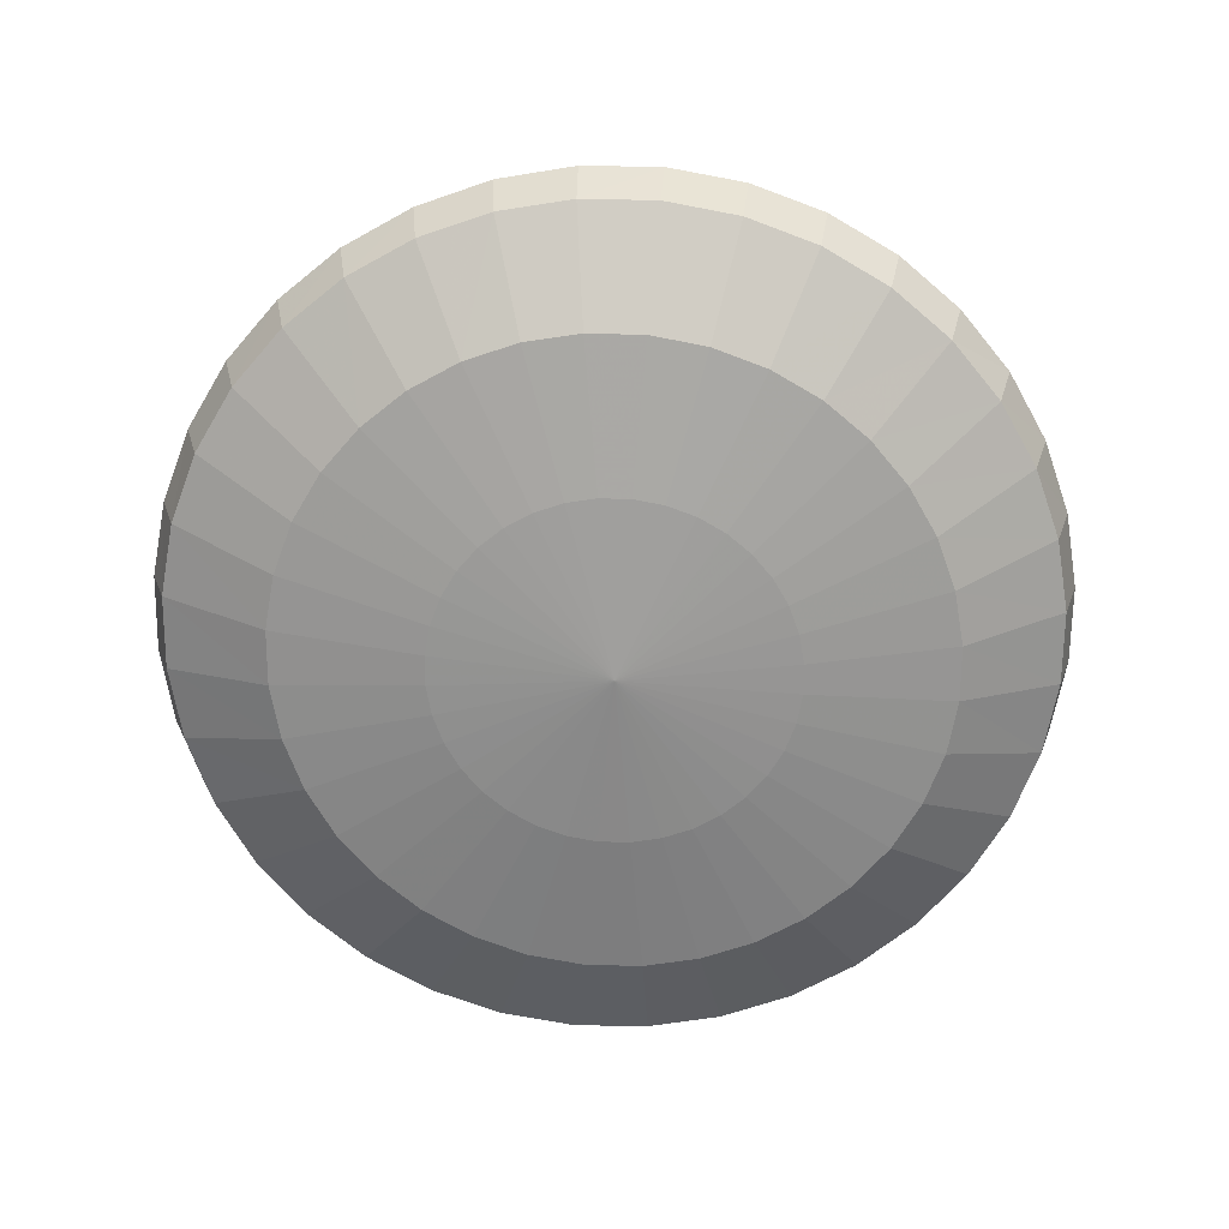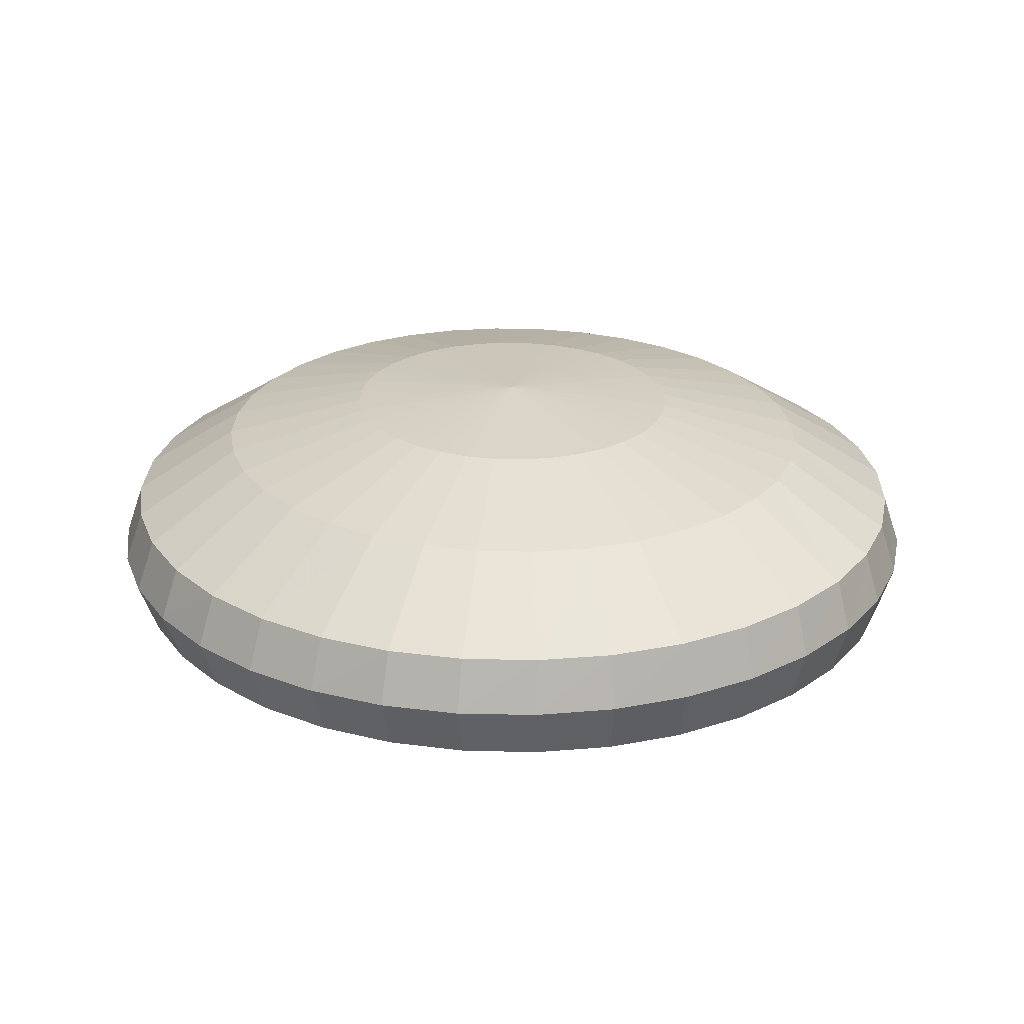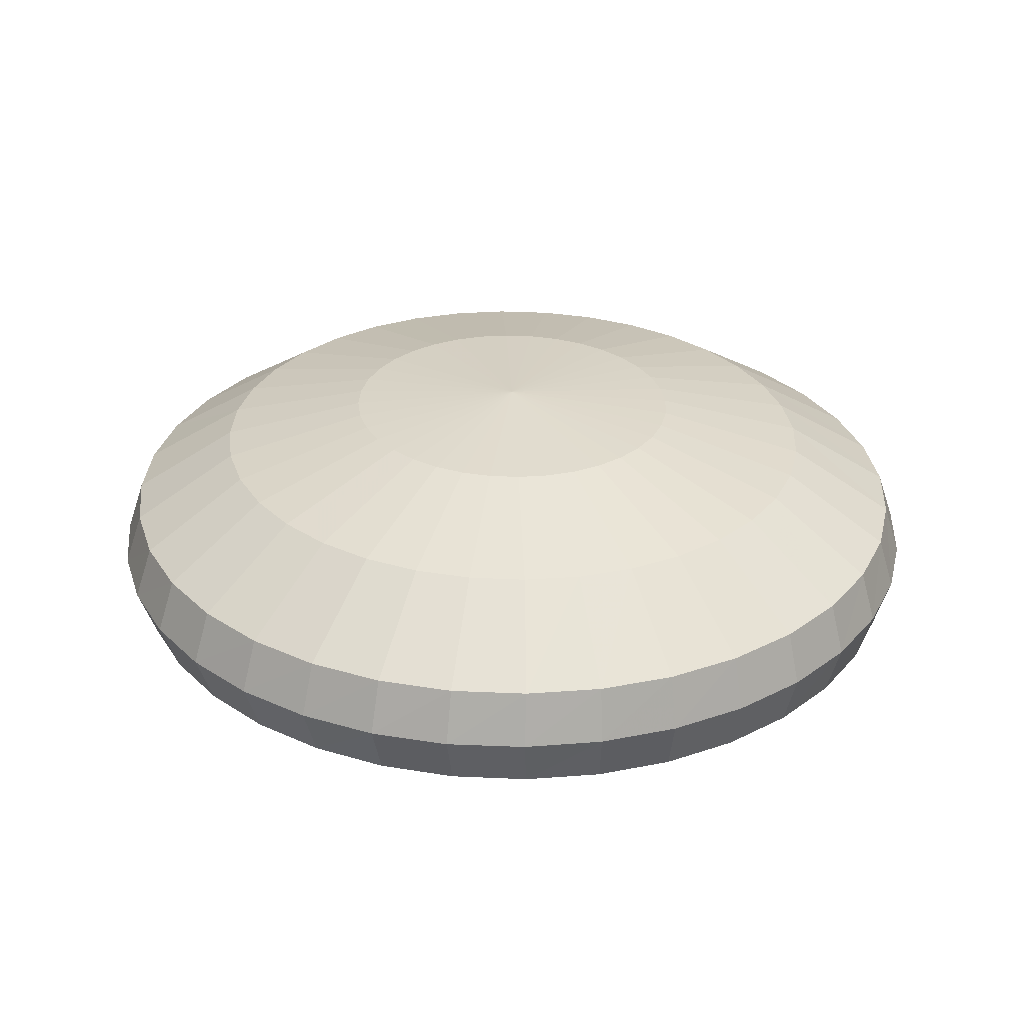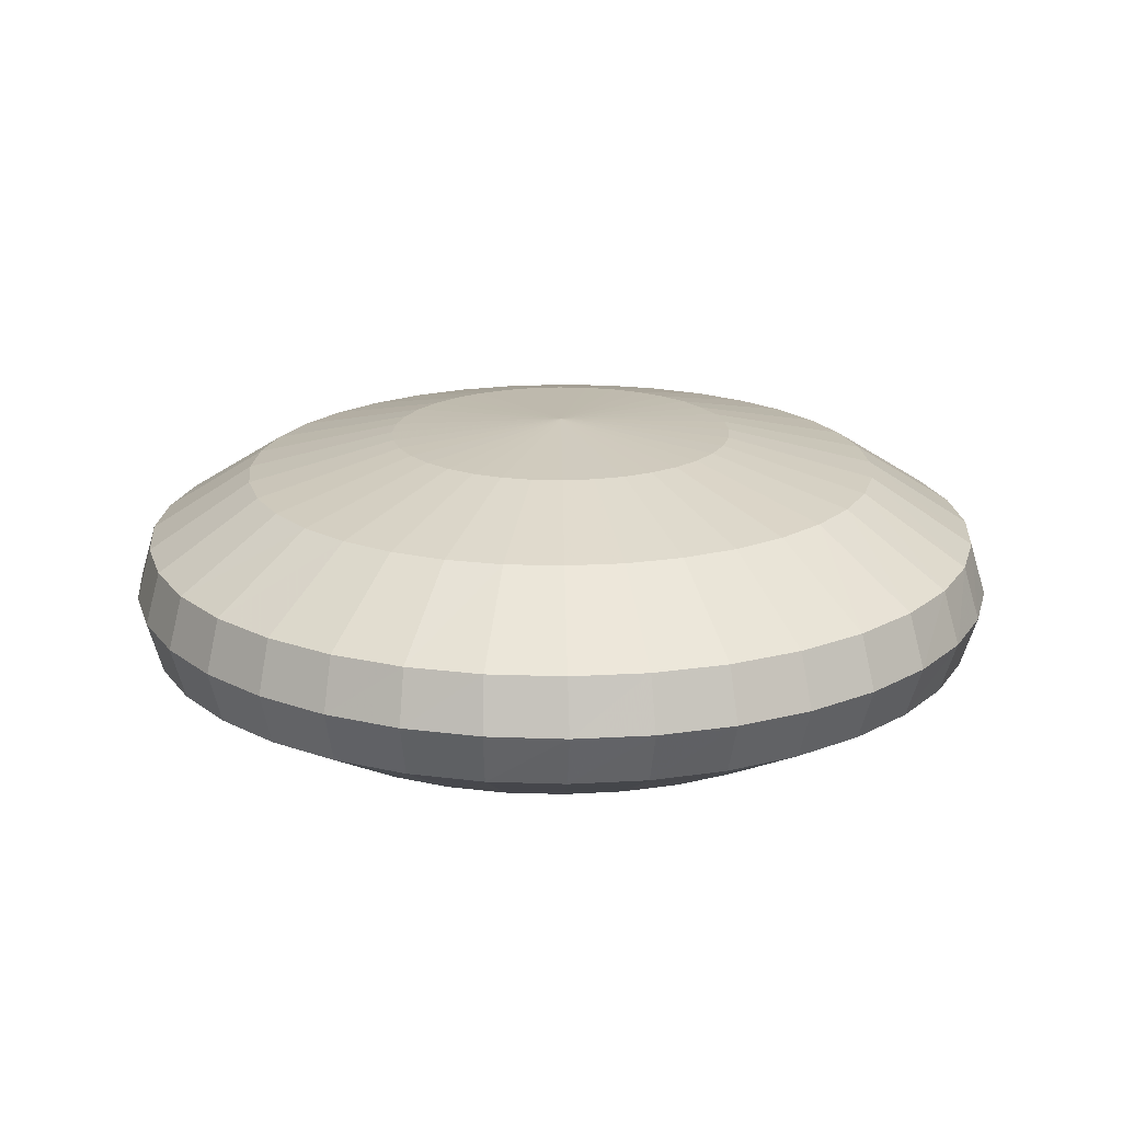
<metadata>
{"format":"obj","ext":"obj","renderer":"f3d","projection":"perspective","resolution":1024,"background":"white","views":[{"elev":-67.2,"azim":54.2,"up":"+Z"},{"elev":25.2,"azim":146.9,"up":"+Z"},{"elev":30.1,"azim":-41.6,"up":"+Z"},{"elev":19.4,"azim":-111.0,"up":"+Z"}]}
</metadata>
<code>
g Object_1
v 12.09 3.757 -10.69
v 12.27 1.574 -10.69
v 0 1.574 -11.6
v 22.33 5.608 -9.214
v 22.67 1.574 -9.214
v 29.85 6.896 -4.942
v 30.31 1.574 -4.942
v 31.21 7.079 -1.203
v 31.69 1.574 -1.203
v 29.85 6.896 2.535
v 30.31 1.574 2.535
v 22.33 5.608 7.277
v 22.67 1.574 7.277
v 12.09 3.757 9.877
v 12.27 1.574 9.877
v 0 1.574 10.79
v 11.53 5.874 -10.69
v 21.31 9.519 -9.214
v 28.48 12.06 -4.942
v 29.78 12.42 -1.203
v 28.48 12.06 2.535
v 21.31 9.519 7.277
v 11.53 5.874 9.877
v 10.63 7.86 -10.69
v 19.64 13.19 -9.214
v 26.25 16.9 -4.942
v 27.45 17.43 -1.203
v 26.25 16.9 2.535
v 19.64 13.19 7.277
v 10.63 7.86 9.877
v 9.4 9.655 -10.69
v 17.37 16.51 -9.214
v 23.22 21.27 -4.942
v 24.28 21.95 -1.203
v 23.22 21.27 2.535
v 17.37 16.51 7.277
v 9.4 9.655 9.877
v 7.888 11.2 -10.69
v 0 1.574 -11.6
v 14.58 19.37 -9.214
v 19.48 25.05 -4.942
v 20.37 25.86 -1.203
v 19.48 25.05 2.535
v 14.58 19.37 7.277
v 7.888 11.2 9.877
v 0 1.574 10.79
v 6.136 12.46 -10.69
v 0 1.574 -11.6
v 11.34 21.69 -9.214
v 15.15 28.12 -4.942
v 15.85 29.03 -1.203
v 15.15 28.12 2.535
v 11.34 21.69 7.277
v 6.136 12.46 9.877
v 4.197 13.39 -10.69
v 7.755 23.4 -9.214
v 10.37 30.37 -4.942
v 10.84 31.37 -1.203
v 10.37 30.37 2.535
v 7.755 23.4 7.277
v 4.197 13.39 9.877
v 0 1.574 10.79
v 2.131 13.95 -10.69
v 3.937 24.45 -9.214
v 5.263 31.76 -4.942
v 5.503 32.8 -1.203
v 5.263 31.76 2.535
v 3.937 24.45 7.277
v 2.131 13.95 9.877
v 1e-06 14.15 -10.69
v 2e-06 24.8 -9.214
v 3e-06 32.22 -4.942
v 3e-06 33.28 -1.203
v 3e-06 32.22 2.535
v 2e-06 24.8 7.277
v 1e-06 14.15 9.877
v -2.131 13.95 -10.69
v -3.937 24.45 -9.214
v -5.263 31.76 -4.942
v -5.503 32.8 -1.203
v -5.263 31.76 2.535
v -3.937 24.45 7.277
v -2.131 13.95 9.877
v -4.197 13.39 -10.69
v -7.755 23.4 -9.214
v -10.37 30.37 -4.942
v -10.84 31.37 -1.203
v -10.37 30.37 2.535
v -7.755 23.4 7.277
v -4.197 13.39 9.877
v -6.136 12.46 -10.69
v -11.34 21.69 -9.214
v -15.15 28.12 -4.942
v -15.85 29.03 -1.203
v -15.15 28.12 2.535
v -11.34 21.69 7.277
v -6.136 12.46 9.877
v -7.888 11.2 -10.69
v -14.58 19.37 -9.214
v -19.48 25.05 -4.942
v -20.37 25.86 -1.203
v -19.48 25.05 2.535
v -14.58 19.37 7.277
v -7.888 11.2 9.877
v -9.4 9.655 -10.69
v 0 1.574 -11.6
v -17.37 16.51 -9.214
v -23.22 21.27 -4.942
v -24.28 21.95 -1.203
v -23.22 21.27 2.535
v -17.37 16.51 7.277
v -9.4 9.655 9.877
v -10.63 7.86 -10.69
v -19.64 13.19 -9.214
v -26.25 16.9 -4.942
v -27.45 17.43 -1.203
v -26.25 16.9 2.535
v -19.64 13.19 7.277
v -10.63 7.86 9.877
v -11.53 5.874 -10.69
v -21.31 9.519 -9.214
v -28.48 12.06 -4.942
v -29.78 12.42 -1.203
v -28.48 12.06 2.535
v -21.31 9.519 7.277
v -11.53 5.874 9.877
v -12.09 3.757 -10.69
v -22.33 5.608 -9.214
v -29.85 6.896 -4.942
v -31.21 7.079 -1.203
v -29.85 6.896 2.535
v -22.33 5.608 7.277
v -12.09 3.757 9.877
v -12.27 1.574 -10.69
v -22.67 1.574 -9.214
v -30.31 1.574 -4.942
v -31.69 1.574 -1.203
v -30.31 1.574 2.535
v -22.67 1.574 7.277
v -12.27 1.574 9.877
v -12.09 -0.6094 -10.69
v -22.33 -2.46 -9.214
v -29.85 -3.748 -4.942
v -31.21 -3.932 -1.203
v -29.85 -3.748 2.535
v -22.33 -2.46 7.277
v -12.09 -0.6094 9.877
v -11.53 -2.726 -10.69
v -21.31 -6.371 -9.214
v -28.48 -8.909 -4.942
v -29.78 -9.27 -1.203
v -28.48 -8.909 2.535
v -21.31 -6.371 7.277
v -11.53 -2.726 9.877
v -10.63 -4.712 -10.69
v -19.64 -10.04 -9.214
v -26.25 -13.75 -4.942
v -27.45 -14.28 -1.203
v -26.25 -13.75 2.535
v -19.64 -10.04 7.277
v -10.63 -4.712 9.877
v -9.4 -6.507 -10.69
v -17.37 -13.36 -9.214
v -23.22 -18.13 -4.942
v -24.28 -18.81 -1.203
v -23.22 -18.13 2.535
v -17.37 -13.36 7.277
v -9.4 -6.507 9.877
v -7.888 -8.057 -10.69
v -14.58 -16.22 -9.214
v -19.48 -21.9 -4.942
v -20.37 -22.71 -1.203
v -19.48 -21.9 2.535
v -14.58 -16.22 7.277
v -7.888 -8.057 9.877
v -6.136 -9.314 -10.69
v -11.34 -18.54 -9.214
v -15.15 -24.97 -4.942
v -15.85 -25.88 -1.203
v -15.15 -24.97 2.535
v -11.34 -18.54 7.277
v -6.136 -9.314 9.877
v 0 1.574 10.79
v -4.197 -10.24 -10.69
v -7.755 -20.26 -9.214
v -10.37 -27.23 -4.942
v -10.84 -28.22 -1.203
v -10.37 -27.23 2.535
v -7.755 -20.26 7.277
v -4.197 -10.24 9.877
v -2.131 -10.81 -10.69
v -3.937 -21.3 -9.214
v -5.263 -28.61 -4.942
v -5.503 -29.65 -1.203
v -5.263 -28.61 2.535
v -3.937 -21.3 7.277
v -2.131 -10.81 9.877
v -1e-06 -11 -10.69
v -2e-06 -21.66 -9.214
v -3e-06 -29.07 -4.942
v -3e-06 -30.13 -1.203
v -3e-06 -29.07 2.535
v -2e-06 -21.66 7.277
v -1e-06 -11 9.877
v 2.131 -10.81 -10.69
v -1e-06 -11 -10.69
v 3.937 -21.3 -9.214
v -2e-06 -21.66 -9.214
v 5.263 -28.61 -4.942
v -3e-06 -29.07 -4.942
v 5.503 -29.65 -1.203
v -3e-06 -30.13 -1.203
v 5.263 -28.61 2.535
v -3e-06 -29.07 2.535
v 3.937 -21.3 7.277
v -2e-06 -21.66 7.277
v 2.131 -10.81 9.877
v -1e-06 -11 9.877
v 2.131 -10.81 9.877
v 4.197 -10.24 -10.69
v 2.131 -10.81 -10.69
v 7.755 -20.26 -9.214
v 10.37 -27.23 -4.942
v 10.84 -28.22 -1.203
v 10.37 -27.23 2.535
v 7.755 -20.26 7.277
v 4.197 -10.24 9.877
v 4.197 -10.24 9.877
v 6.136 -9.314 -10.69
v 4.197 -10.24 -10.69
v 11.34 -18.54 -9.214
v 15.15 -24.97 -4.942
v 15.85 -25.88 -1.203
v 15.15 -24.97 2.535
v 11.34 -18.54 7.277
v 6.136 -9.314 9.877
v 6.136 -9.314 9.877
v 7.888 -8.057 -10.69
v 6.136 -9.314 -10.69
v 14.58 -16.22 -9.214
v 19.48 -21.9 -4.942
v 20.37 -22.71 -1.203
v 19.48 -21.9 2.535
v 14.58 -16.22 7.277
v 7.888 -8.057 9.877
v 7.888 -8.057 9.877
v 9.4 -6.507 -10.69
v 7.888 -8.057 -10.69
v 17.37 -13.36 -9.214
v 23.22 -18.13 -4.942
v 24.28 -18.81 -1.203
v 23.22 -18.13 2.535
v 17.37 -13.36 7.277
v 9.4 -6.507 9.877
v 10.63 -4.712 -10.69
v 19.64 -10.04 -9.214
v 26.25 -13.75 -4.942
v 27.45 -14.28 -1.203
v 26.25 -13.75 2.535
v 19.64 -10.04 7.277
v 10.63 -4.712 9.877
v 11.53 -2.726 -10.69
v 21.31 -6.371 -9.214
v 28.48 -8.909 -4.942
v 29.78 -9.27 -1.203
v 28.48 -8.909 2.535
v 21.31 -6.371 7.277
v 11.53 -2.726 9.877
v 12.09 -0.6094 -10.69
v 22.33 -2.46 -9.214
v 29.85 -3.748 -4.942
v 31.21 -3.932 -1.203
v 29.85 -3.748 2.535
v 22.33 -2.46 7.277
v 12.09 -0.6094 9.877
f 2 3 1
f 4 5 2
f 6 7 5
f 8 9 7
f 10 11 9
f 12 13 11
f 14 15 13
f 14 16 15
f 1 3 17
f 18 4 1
f 19 6 4
f 20 8 6
f 21 10 8
f 22 12 10
f 23 14 12
f 23 16 14
f 17 3 24
f 25 18 17
f 26 19 18
f 27 20 19
f 28 21 20
f 29 22 21
f 30 23 22
f 30 16 23
f 24 3 31
f 32 25 24
f 33 26 25
f 34 27 26
f 35 28 27
f 36 29 28
f 37 30 29
f 37 16 30
f 31 39 38
f 40 32 31
f 41 33 32
f 42 34 33
f 43 35 34
f 44 36 35
f 45 37 36
f 45 46 37
f 38 48 47
f 49 40 38
f 50 41 40
f 51 42 41
f 52 43 42
f 53 44 43
f 54 45 44
f 54 46 45
f 47 48 55
f 56 49 47
f 57 50 49
f 58 51 50
f 59 52 51
f 60 53 52
f 61 54 53
f 61 62 54
f 55 48 63
f 64 56 55
f 65 57 56
f 66 58 57
f 67 59 58
f 68 60 59
f 69 61 60
f 69 62 61
f 63 48 70
f 71 64 63
f 72 65 64
f 73 66 65
f 74 67 66
f 75 68 67
f 76 69 68
f 76 62 69
f 70 48 77
f 78 71 70
f 79 72 71
f 80 73 72
f 81 74 73
f 82 75 74
f 83 76 75
f 83 62 76
f 77 48 84
f 85 78 77
f 86 79 78
f 87 80 79
f 88 81 80
f 89 82 81
f 90 83 82
f 90 62 83
f 84 48 91
f 92 85 84
f 93 86 85
f 94 87 86
f 95 88 87
f 96 89 88
f 97 90 89
f 97 62 90
f 91 48 98
f 99 92 91
f 100 93 92
f 101 94 93
f 102 95 94
f 103 96 95
f 104 97 96
f 104 62 97
f 98 106 105
f 107 99 98
f 108 100 99
f 109 101 100
f 110 102 101
f 111 103 102
f 112 104 103
f 112 62 104
f 105 106 113
f 114 107 105
f 115 108 107
f 116 109 108
f 117 110 109
f 118 111 110
f 119 112 111
f 119 62 112
f 113 106 120
f 121 114 113
f 122 115 114
f 123 116 115
f 124 117 116
f 125 118 117
f 126 119 118
f 126 62 119
f 120 106 127
f 128 121 120
f 129 122 121
f 130 123 122
f 131 124 123
f 132 125 124
f 133 126 125
f 133 62 126
f 127 106 134
f 135 128 127
f 136 129 128
f 137 130 129
f 138 131 130
f 139 132 131
f 140 133 132
f 140 62 133
f 134 106 141
f 142 135 134
f 143 136 135
f 144 137 136
f 145 138 137
f 146 139 138
f 147 140 139
f 147 62 140
f 141 106 148
f 149 142 141
f 150 143 142
f 151 144 143
f 152 145 144
f 153 146 145
f 154 147 146
f 154 62 147
f 148 106 155
f 156 149 148
f 157 150 149
f 158 151 150
f 159 152 151
f 160 153 152
f 161 154 153
f 161 62 154
f 155 106 162
f 163 156 155
f 164 157 156
f 165 158 157
f 166 159 158
f 167 160 159
f 168 161 160
f 168 62 161
f 162 106 169
f 170 163 162
f 171 164 163
f 172 165 164
f 173 166 165
f 174 167 166
f 175 168 167
f 175 62 168
f 169 106 176
f 177 170 169
f 178 171 170
f 179 172 171
f 180 173 172
f 181 174 173
f 182 175 174
f 182 183 175
f 176 106 184
f 185 177 176
f 186 178 177
f 187 179 178
f 188 180 179
f 189 181 180
f 190 182 181
f 190 183 182
f 184 106 191
f 192 185 184
f 193 186 185
f 194 187 186
f 195 188 187
f 196 189 188
f 197 190 189
f 197 183 190
f 191 106 198
f 199 192 191
f 200 193 192
f 201 194 193
f 202 195 194
f 203 196 195
f 204 197 196
f 204 183 197
f 198 106 205
f 207 208 206
f 209 210 208
f 211 212 210
f 213 214 212
f 215 216 214
f 217 218 216
f 219 183 204
f 205 106 220
f 222 207 221
f 223 209 207
f 224 211 209
f 225 213 211
f 226 215 213
f 227 217 215
f 228 183 219
f 220 106 229
f 231 222 230
f 232 223 222
f 233 224 223
f 234 225 224
f 235 226 225
f 236 227 226
f 237 183 228
f 229 39 238
f 240 231 239
f 241 232 231
f 242 233 232
f 243 234 233
f 244 235 234
f 245 236 235
f 246 183 237
f 248 3 247
f 249 240 248
f 250 241 240
f 251 242 241
f 252 243 242
f 253 244 243
f 254 245 244
f 254 16 245
f 247 3 255
f 256 249 247
f 257 250 249
f 258 251 250
f 259 252 251
f 260 253 252
f 261 254 253
f 261 16 254
f 255 3 262
f 263 256 255
f 264 257 256
f 265 258 257
f 266 259 258
f 267 260 259
f 268 261 260
f 268 16 261
f 262 3 269
f 270 263 262
f 271 264 263
f 272 265 264
f 273 266 265
f 274 267 266
f 275 268 267
f 275 16 268
f 269 3 2
f 5 270 269
f 7 271 270
f 9 272 271
f 11 273 272
f 13 274 273
f 15 275 274
f 15 16 275
f 4 2 1
f 6 5 4
f 8 7 6
f 10 9 8
f 12 11 10
f 14 13 12
f 18 1 17
f 19 4 18
f 20 6 19
f 21 8 20
f 22 10 21
f 23 12 22
f 25 17 24
f 26 18 25
f 27 19 26
f 28 20 27
f 29 21 28
f 30 22 29
f 32 24 31
f 33 25 32
f 34 26 33
f 35 27 34
f 36 28 35
f 37 29 36
f 40 31 38
f 41 32 40
f 42 33 41
f 43 34 42
f 44 35 43
f 45 36 44
f 49 38 47
f 50 40 49
f 51 41 50
f 52 42 51
f 53 43 52
f 54 44 53
f 56 47 55
f 57 49 56
f 58 50 57
f 59 51 58
f 60 52 59
f 61 53 60
f 64 55 63
f 65 56 64
f 66 57 65
f 67 58 66
f 68 59 67
f 69 60 68
f 71 63 70
f 72 64 71
f 73 65 72
f 74 66 73
f 75 67 74
f 76 68 75
f 78 70 77
f 79 71 78
f 80 72 79
f 81 73 80
f 82 74 81
f 83 75 82
f 85 77 84
f 86 78 85
f 87 79 86
f 88 80 87
f 89 81 88
f 90 82 89
f 92 84 91
f 93 85 92
f 94 86 93
f 95 87 94
f 96 88 95
f 97 89 96
f 99 91 98
f 100 92 99
f 101 93 100
f 102 94 101
f 103 95 102
f 104 96 103
f 107 98 105
f 108 99 107
f 109 100 108
f 110 101 109
f 111 102 110
f 112 103 111
f 114 105 113
f 115 107 114
f 116 108 115
f 117 109 116
f 118 110 117
f 119 111 118
f 121 113 120
f 122 114 121
f 123 115 122
f 124 116 123
f 125 117 124
f 126 118 125
f 128 120 127
f 129 121 128
f 130 122 129
f 131 123 130
f 132 124 131
f 133 125 132
f 135 127 134
f 136 128 135
f 137 129 136
f 138 130 137
f 139 131 138
f 140 132 139
f 142 134 141
f 143 135 142
f 144 136 143
f 145 137 144
f 146 138 145
f 147 139 146
f 149 141 148
f 150 142 149
f 151 143 150
f 152 144 151
f 153 145 152
f 154 146 153
f 156 148 155
f 157 149 156
f 158 150 157
f 159 151 158
f 160 152 159
f 161 153 160
f 163 155 162
f 164 156 163
f 165 157 164
f 166 158 165
f 167 159 166
f 168 160 167
f 170 162 169
f 171 163 170
f 172 164 171
f 173 165 172
f 174 166 173
f 175 167 174
f 177 169 176
f 178 170 177
f 179 171 178
f 180 172 179
f 181 173 180
f 182 174 181
f 185 176 184
f 186 177 185
f 187 178 186
f 188 179 187
f 189 180 188
f 190 181 189
f 192 184 191
f 193 185 192
f 194 186 193
f 195 187 194
f 196 188 195
f 197 189 196
f 199 191 198
f 200 192 199
f 201 193 200
f 202 194 201
f 203 195 202
f 204 196 203
f 207 206 221
f 209 208 207
f 211 210 209
f 213 212 211
f 215 214 213
f 217 216 215
f 222 221 230
f 223 207 222
f 224 209 223
f 225 211 224
f 226 213 225
f 227 215 226
f 231 230 239
f 232 222 231
f 233 223 232
f 234 224 233
f 235 225 234
f 236 226 235
f 240 239 248
f 241 231 240
f 242 232 241
f 243 233 242
f 244 234 243
f 245 235 244
f 249 248 247
f 250 240 249
f 251 241 250
f 252 242 251
f 253 243 252
f 254 244 253
f 256 247 255
f 257 249 256
f 258 250 257
f 259 251 258
f 260 252 259
f 261 253 260
f 263 255 262
f 264 256 263
f 265 257 264
f 266 258 265
f 267 259 266
f 268 260 267
f 270 262 269
f 271 263 270
f 272 264 271
f 273 265 272
f 274 266 273
f 275 267 274
f 5 269 2
f 7 270 5
f 9 271 7
f 11 272 9
f 13 273 11
f 15 274 13

</code>
